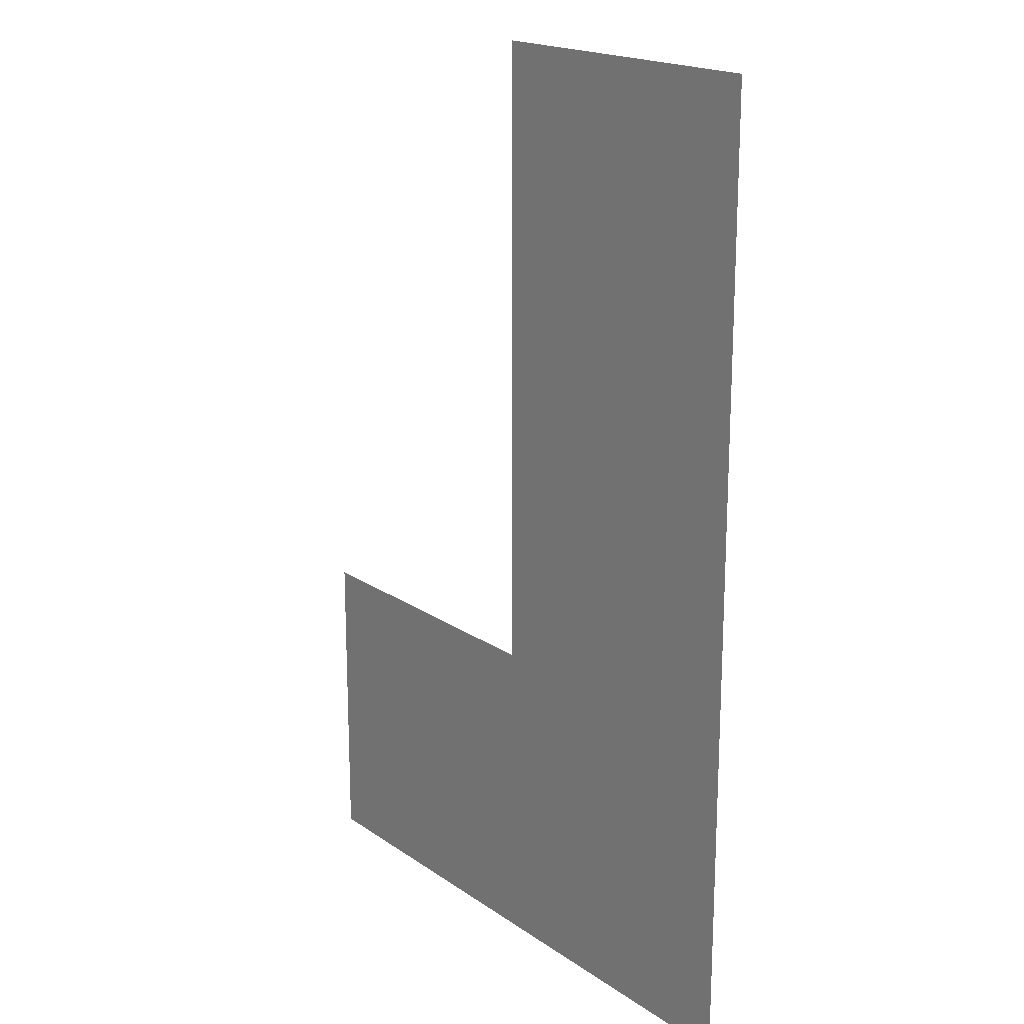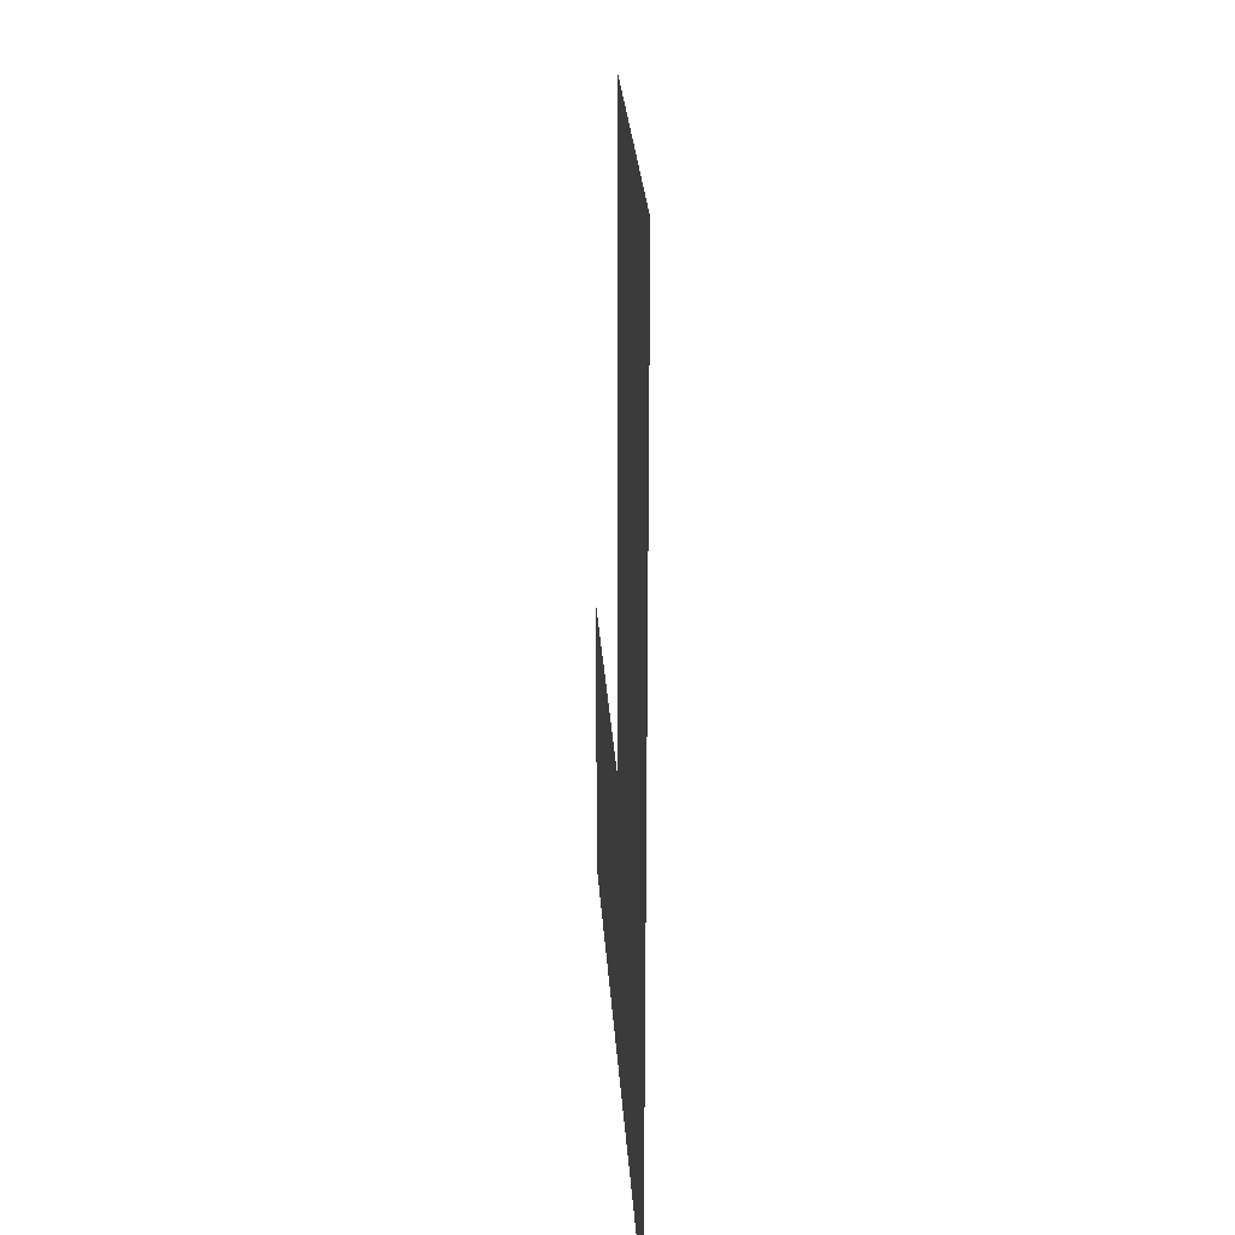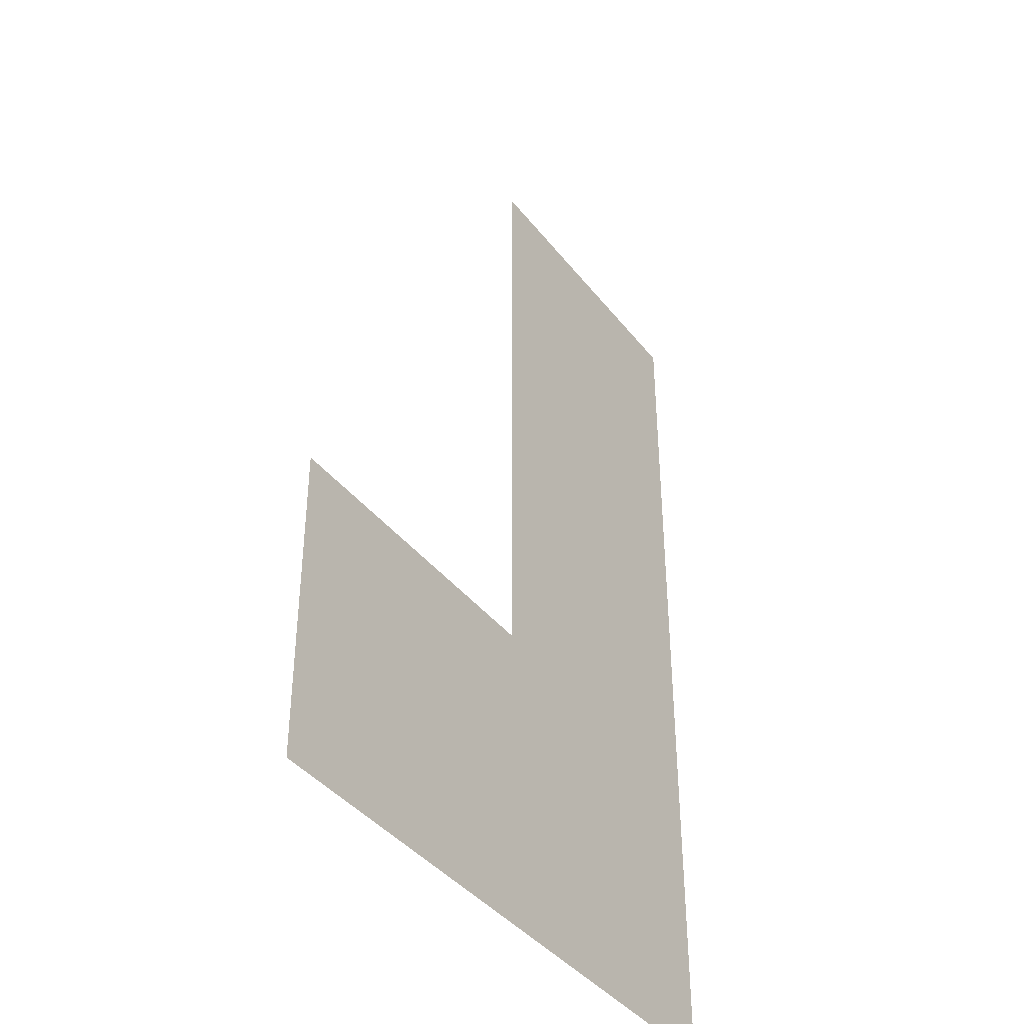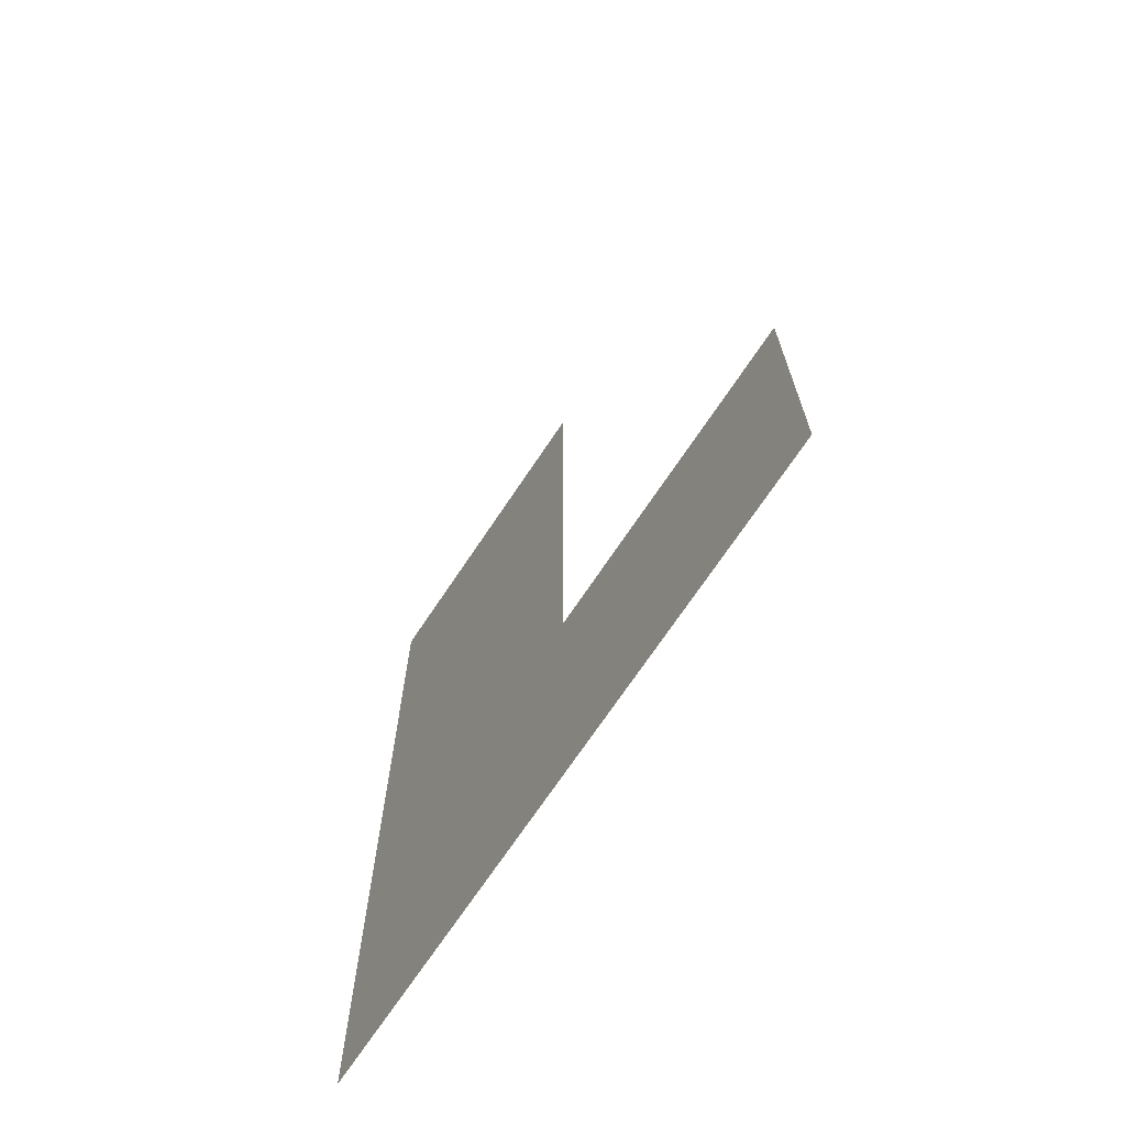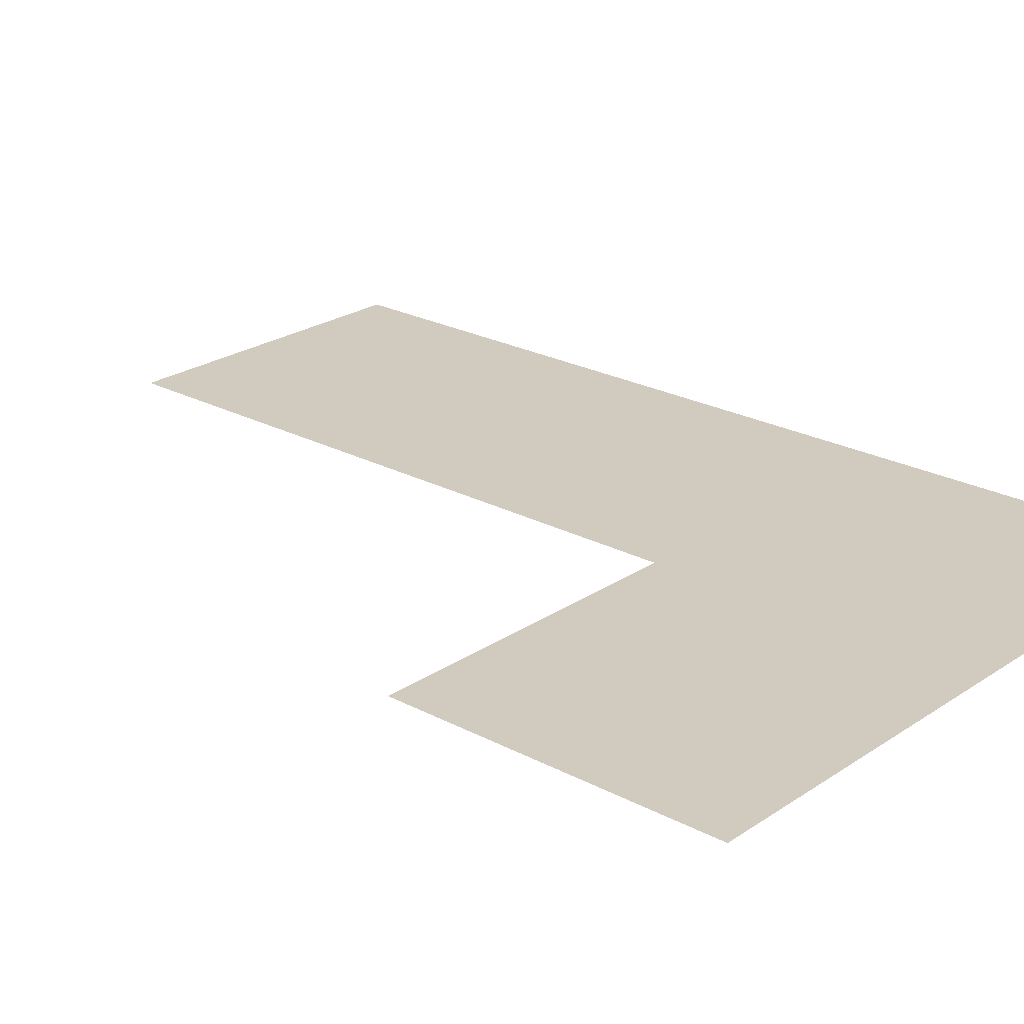
<metadata>
{"format":"obj","ext":"obj","renderer":"f3d","projection":"perspective","resolution":1024,"background":"white","views":[{"elev":18.7,"azim":52.2,"up":"+Y"},{"elev":29.1,"azim":86.1,"up":"+Y"},{"elev":-40.2,"azim":-55.8,"up":"+Y"},{"elev":-70.6,"azim":-123.7,"up":"+Y"},{"elev":23.6,"azim":-48.3,"up":"+Z"}]}
</metadata>
<code>
v 4.5 13.5 0
v 4.5 14.5 0
v 5.5 13.5 0
v 5.5 14.5 0
v 5.5 15.5 0
v 5.5 16.5 0
v 6.5 13.5 0
v 6.5 14.5 0
v 6.5 15.5 0
v 6.5 16.5 0
f 3 8 4
f 3 7 8
f 4 9 5
f 4 8 9
f 1 4 2
f 1 3 4
f 5 10 6
f 5 9 10

</code>
